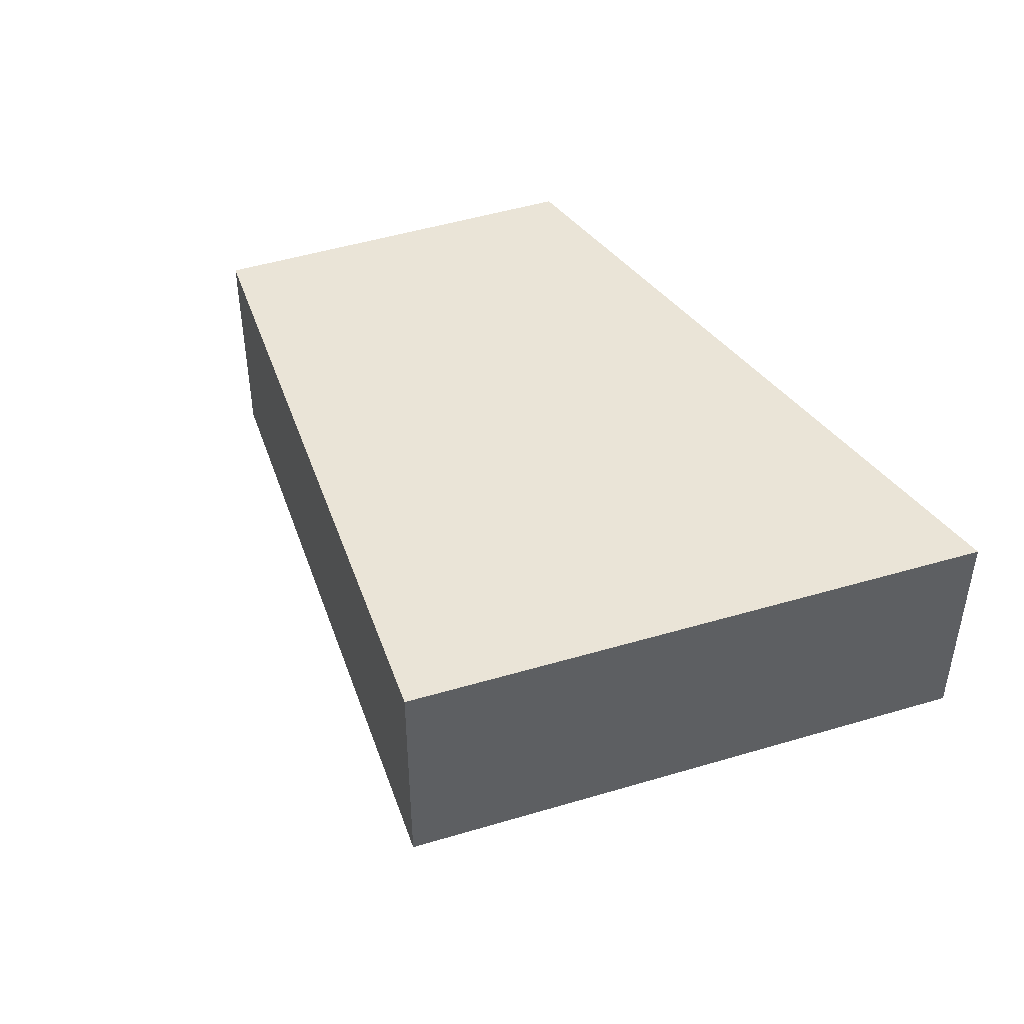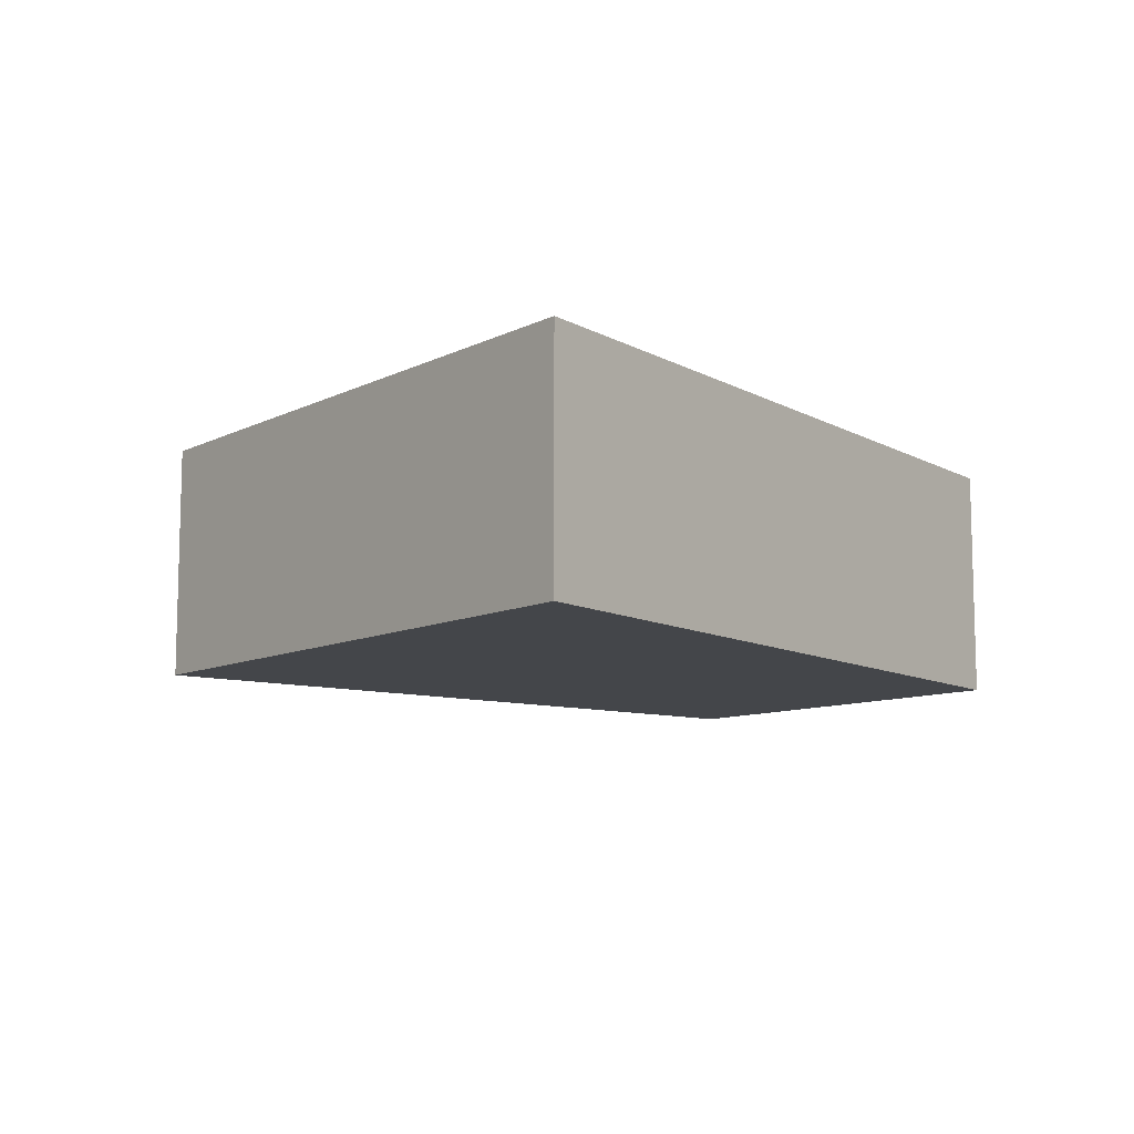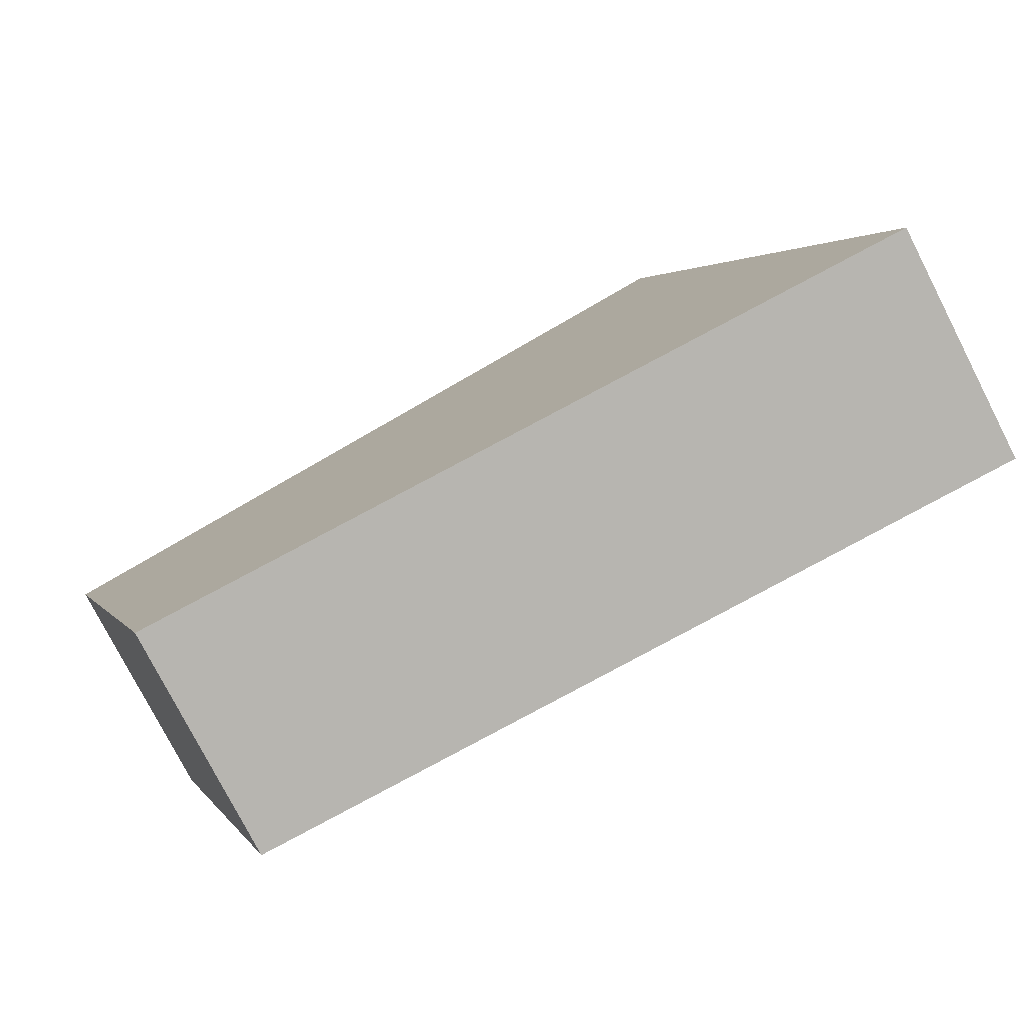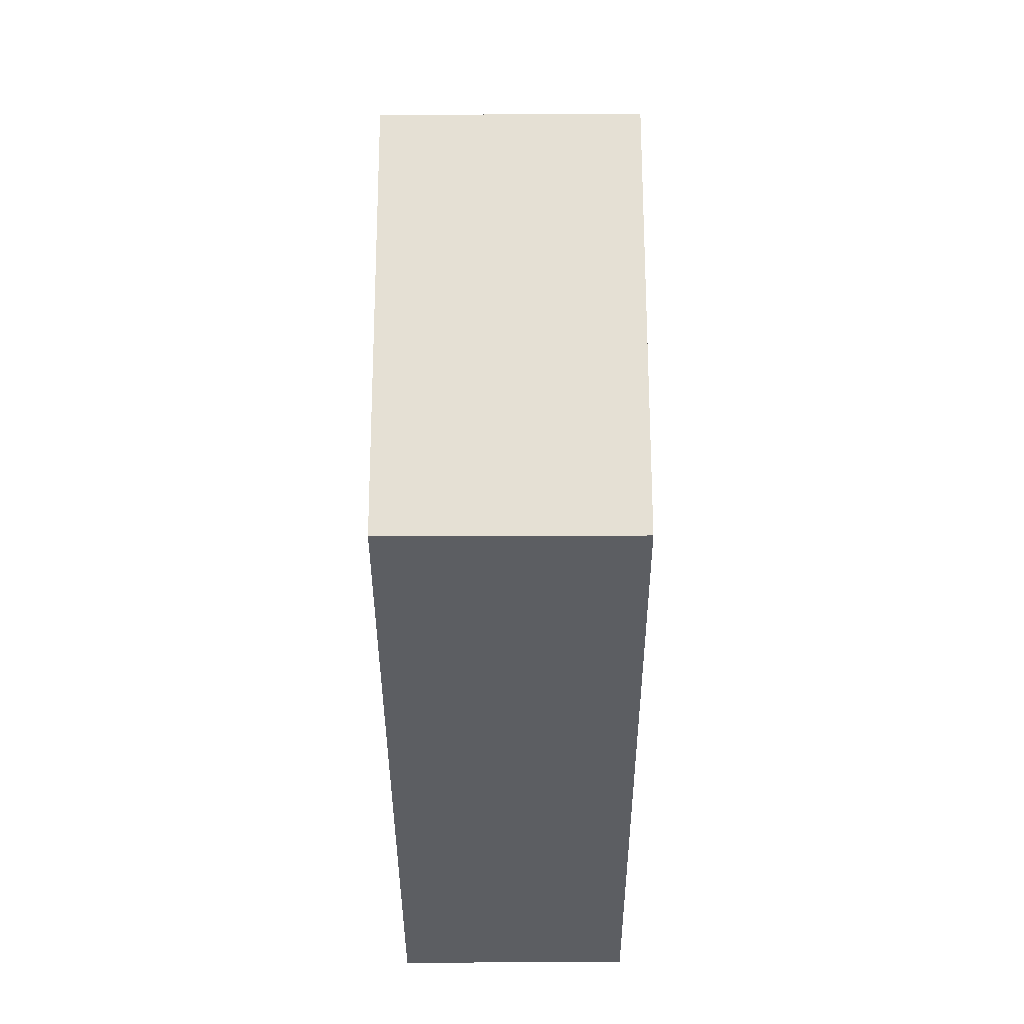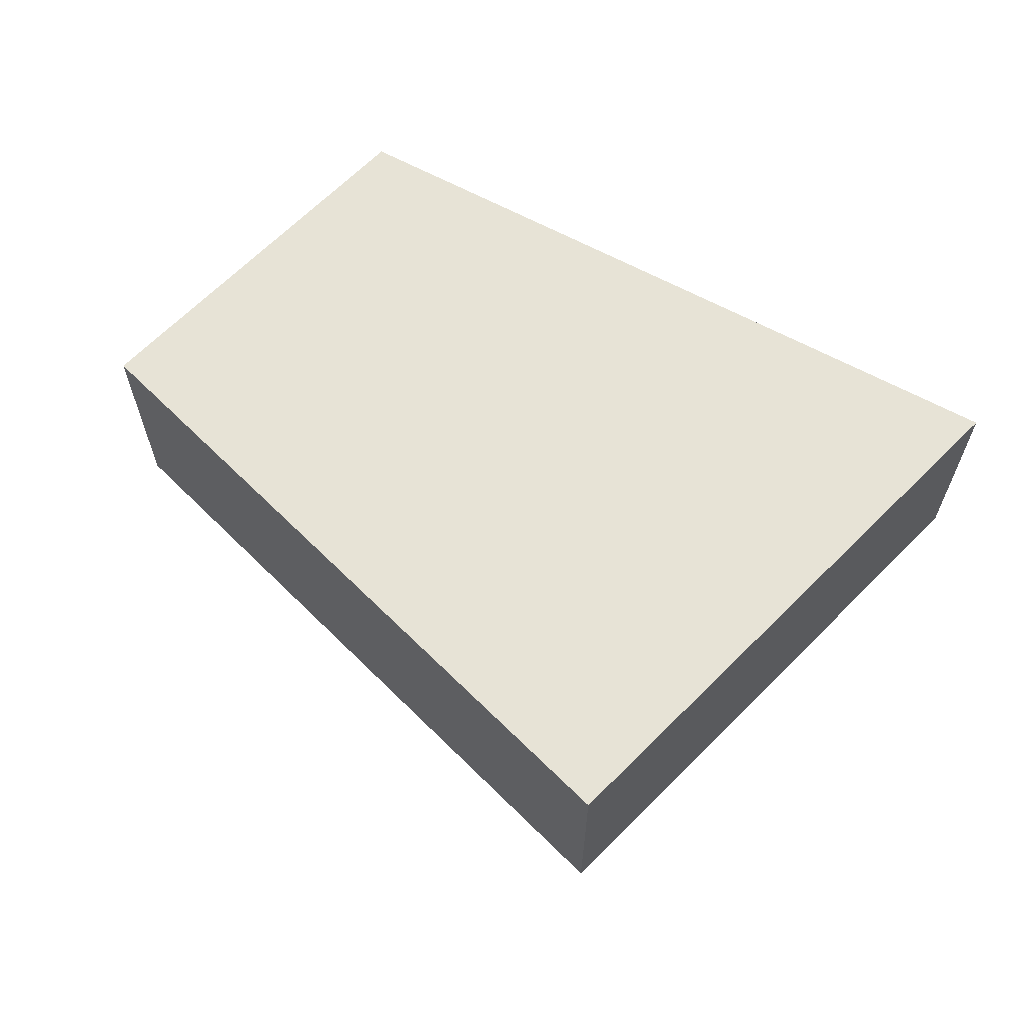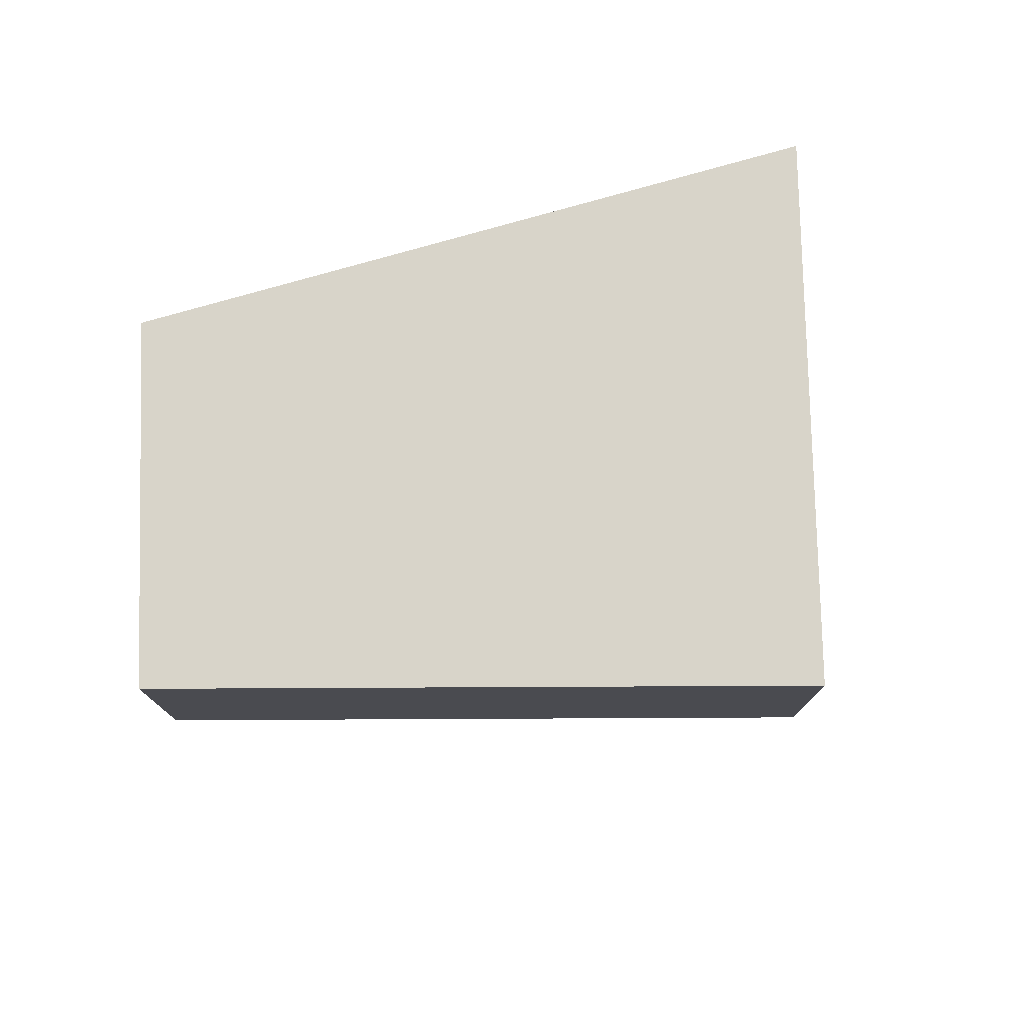
<metadata>
{"format":"obj","ext":"obj","renderer":"f3d","projection":"perspective","resolution":1024,"background":"white","views":[{"elev":43.9,"azim":49.7,"up":"+Y"},{"elev":-9.8,"azim":120.4,"up":"+Y"},{"elev":-78.1,"azim":27.2,"up":"+Z"},{"elev":-43.8,"azim":-89.8,"up":"+Z"},{"elev":62.6,"azim":23.6,"up":"+Y"},{"elev":75.6,"azim":-21.8,"up":"+Y"}]}
</metadata>
<code>
v  5.149 2.96 -4.602
v  8.611 2.96 3.396
v  11.46 2.96 -3.981
v  1.774 2.96 -4.934
v  1.742 2.96 -4.937
v  1.394 2.96 -3.95
v  0 2.96 1.812e-16
v  1.742 3.023e-16 -4.937
v  0 0 0
v  1.394 2.419e-16 -3.95
v  8.611 -2.079e-16 3.396
v  11.46 2.438e-16 -3.981
v  5.149 2.818e-16 -4.602
v  1.774 3.021e-16 -4.934
g defaultobject
f 1 2 3
f 2 1 4
f 2 4 5
f 2 5 6
f 2 6 7
f 8 6 5
f 6 8 7
f 7 8 9
f 9 8 10
f 9 2 7
f 2 9 11
f 11 3 2
f 3 11 12
f 12 1 3
f 1 12 13
f 1 13 4
f 4 13 14
f 4 14 5
f 5 14 8
f 9 12 11
f 12 9 10
f 12 10 8
f 12 8 14
f 12 14 13

</code>
